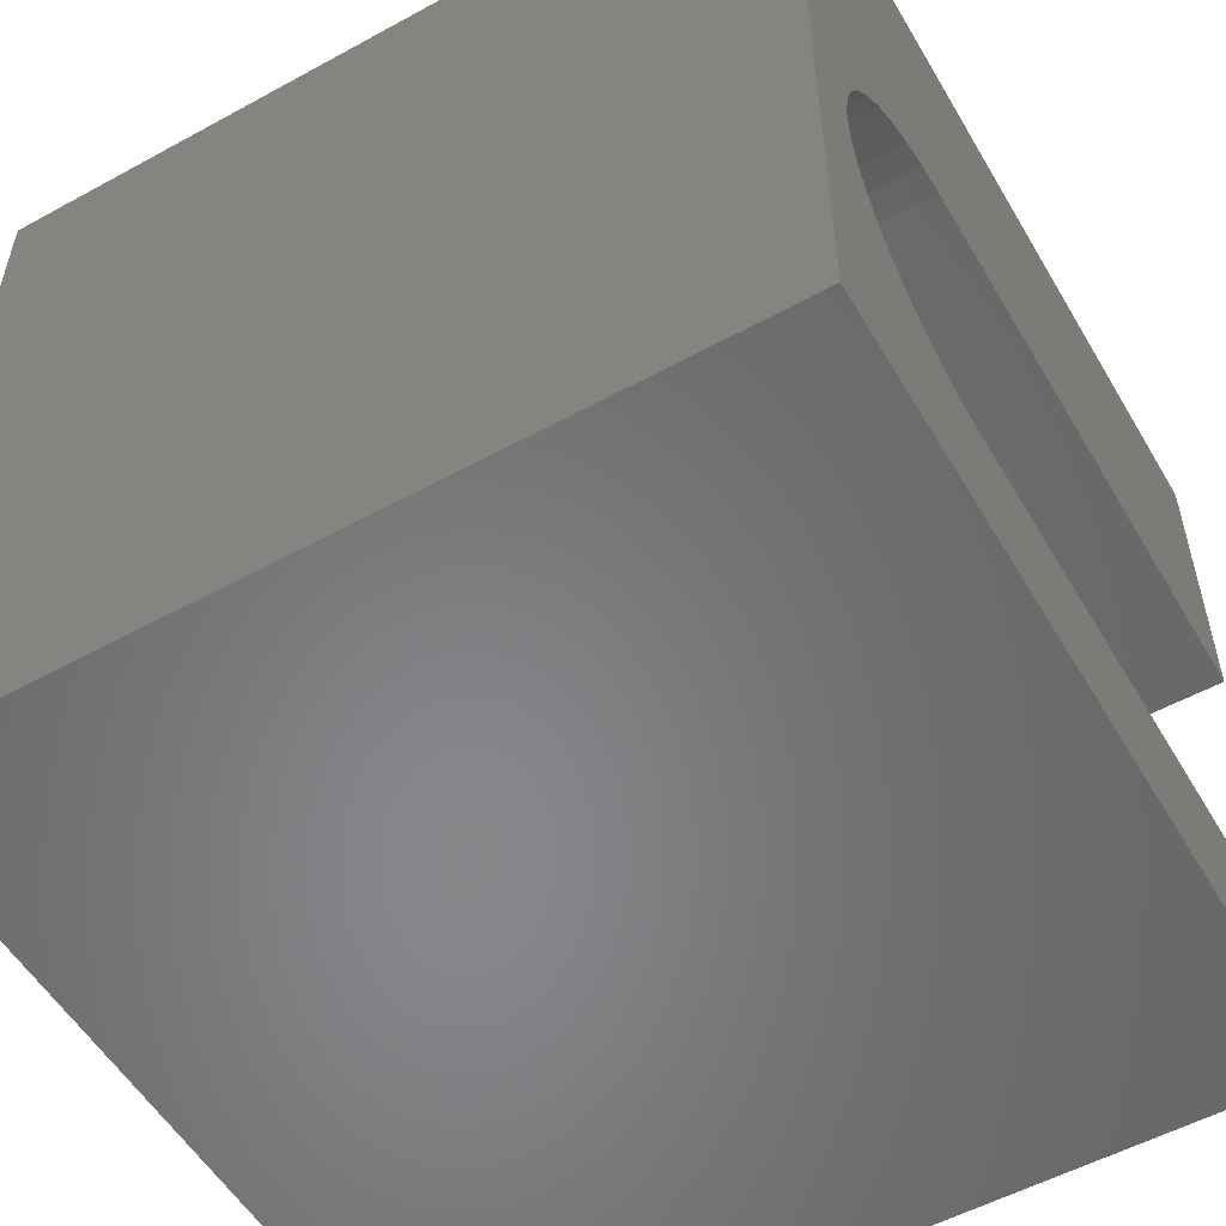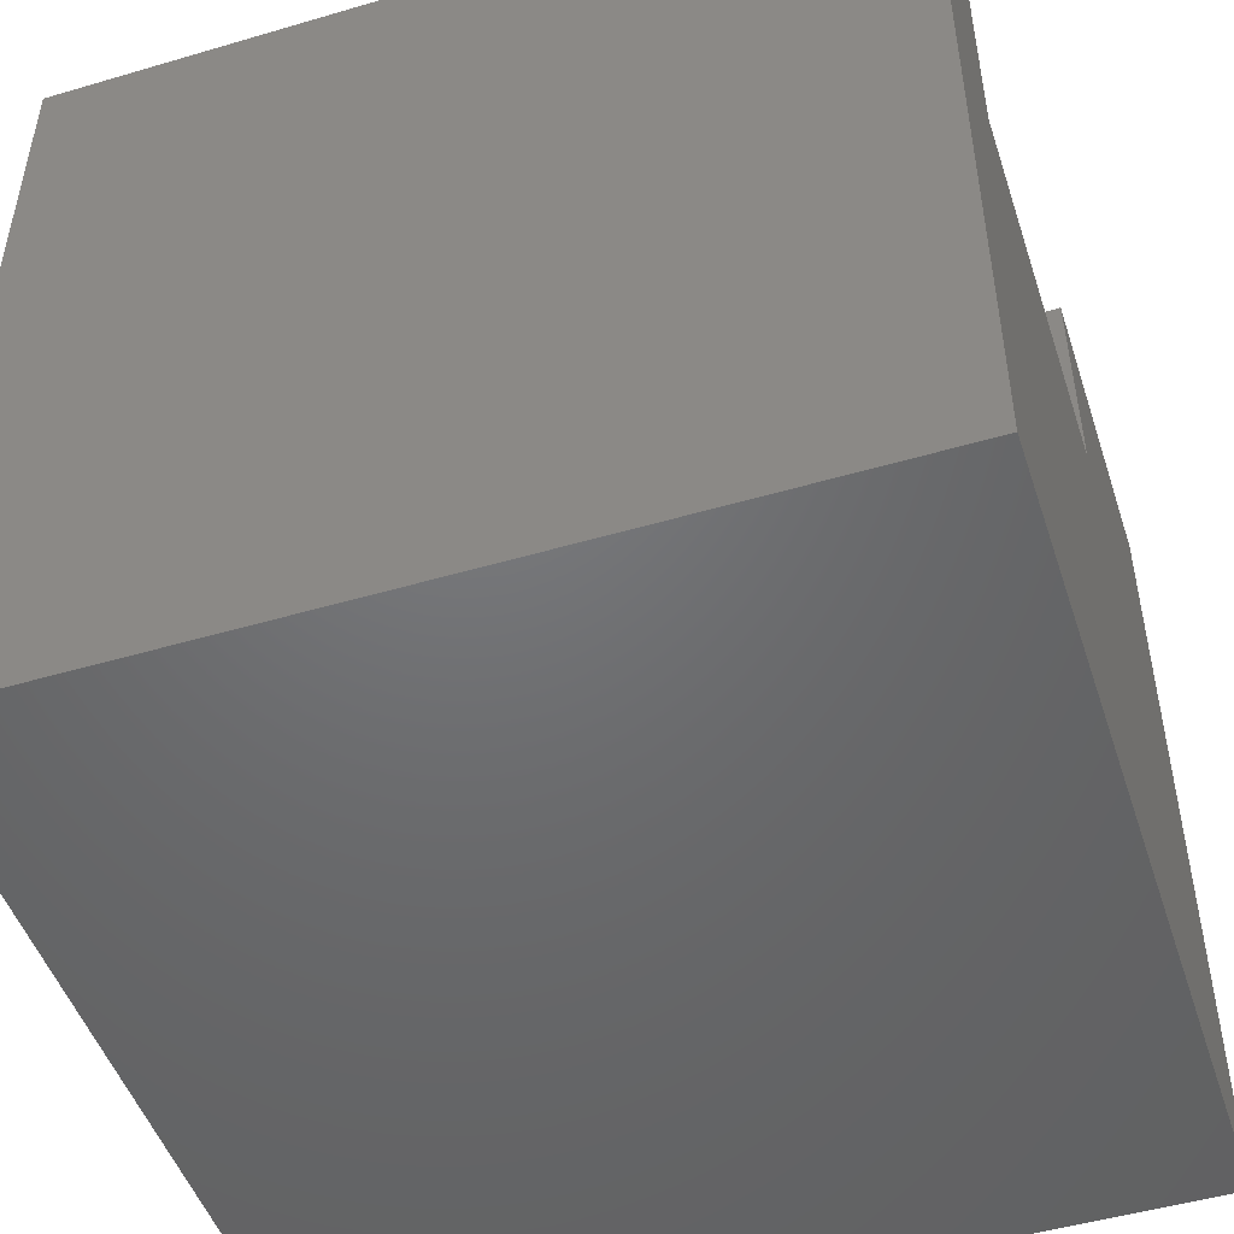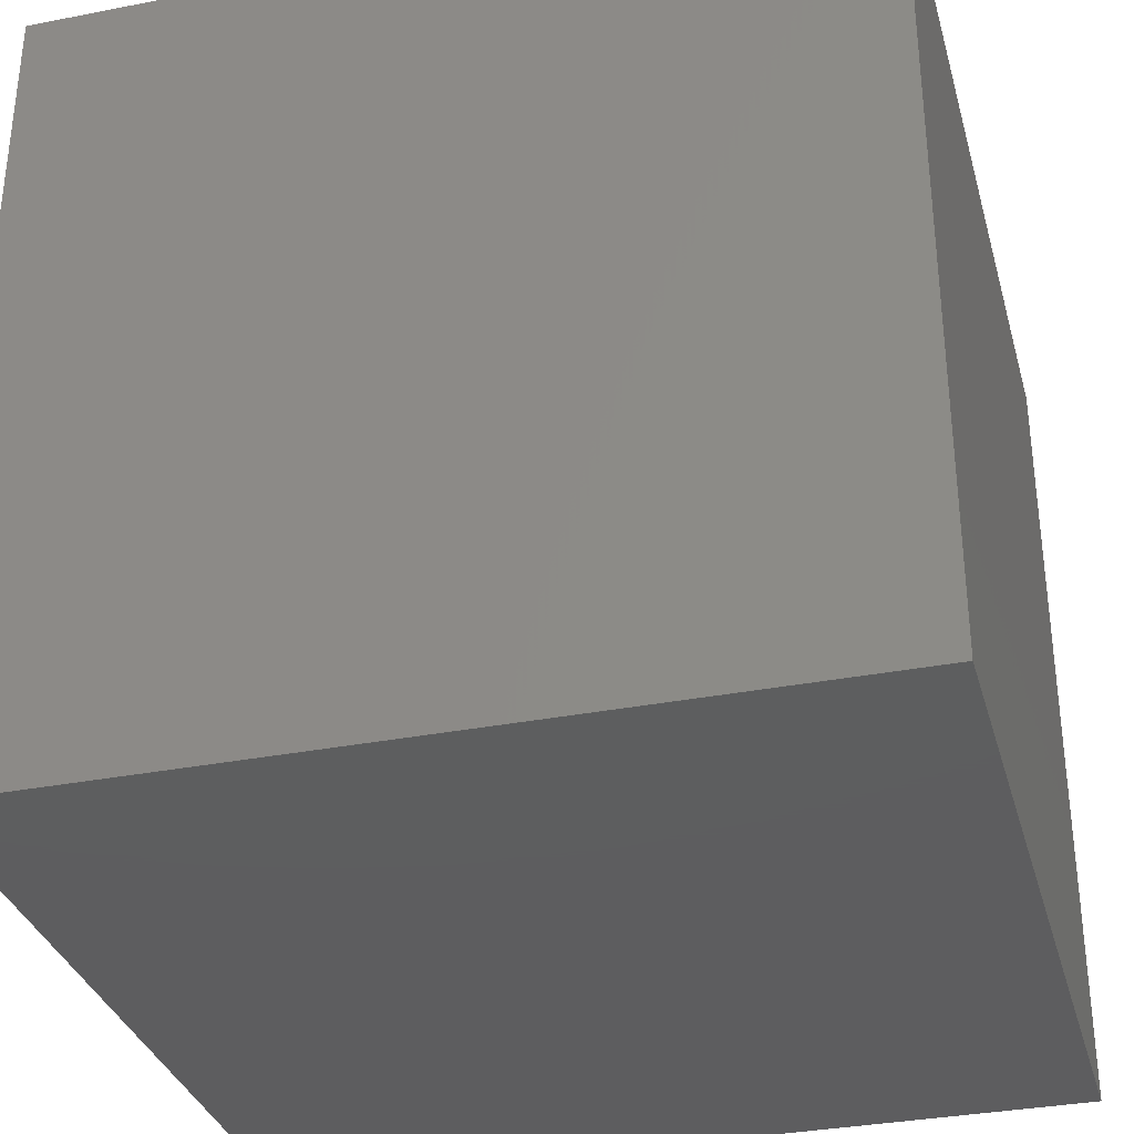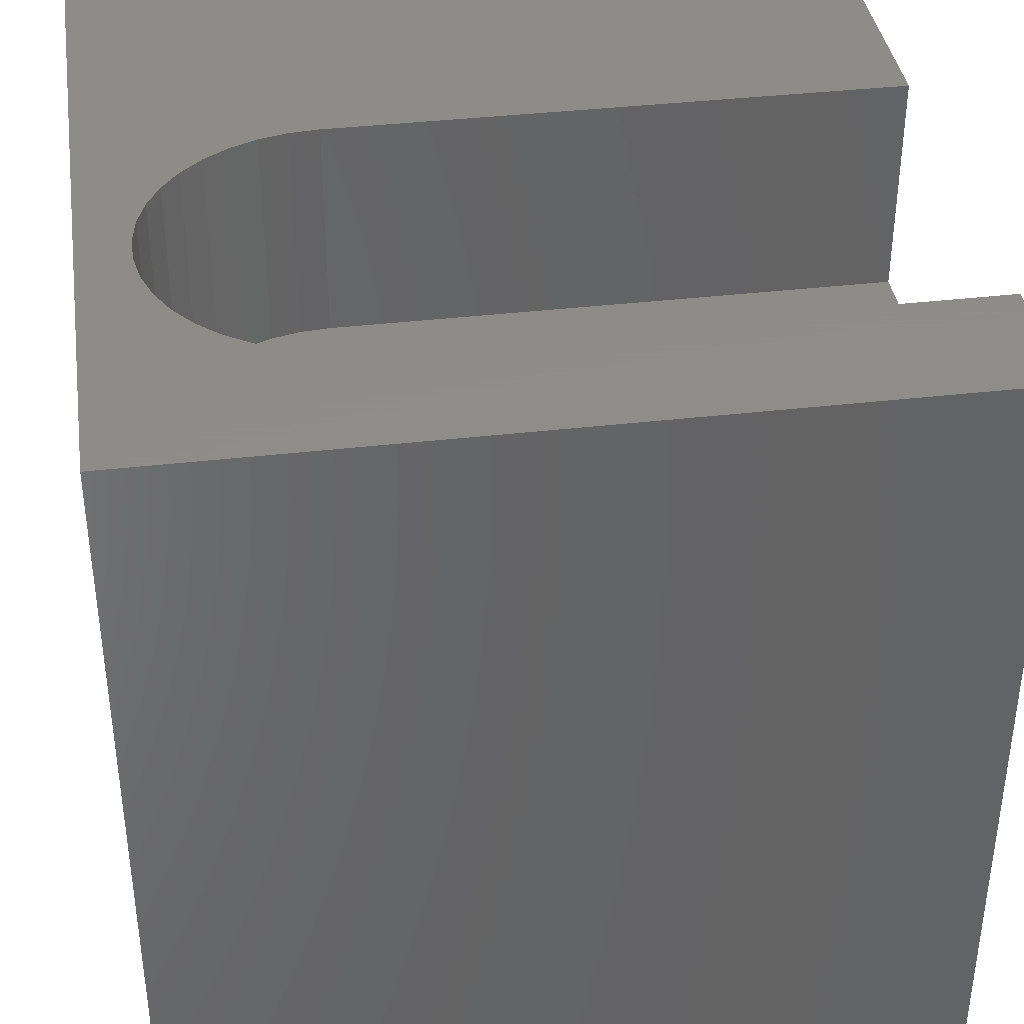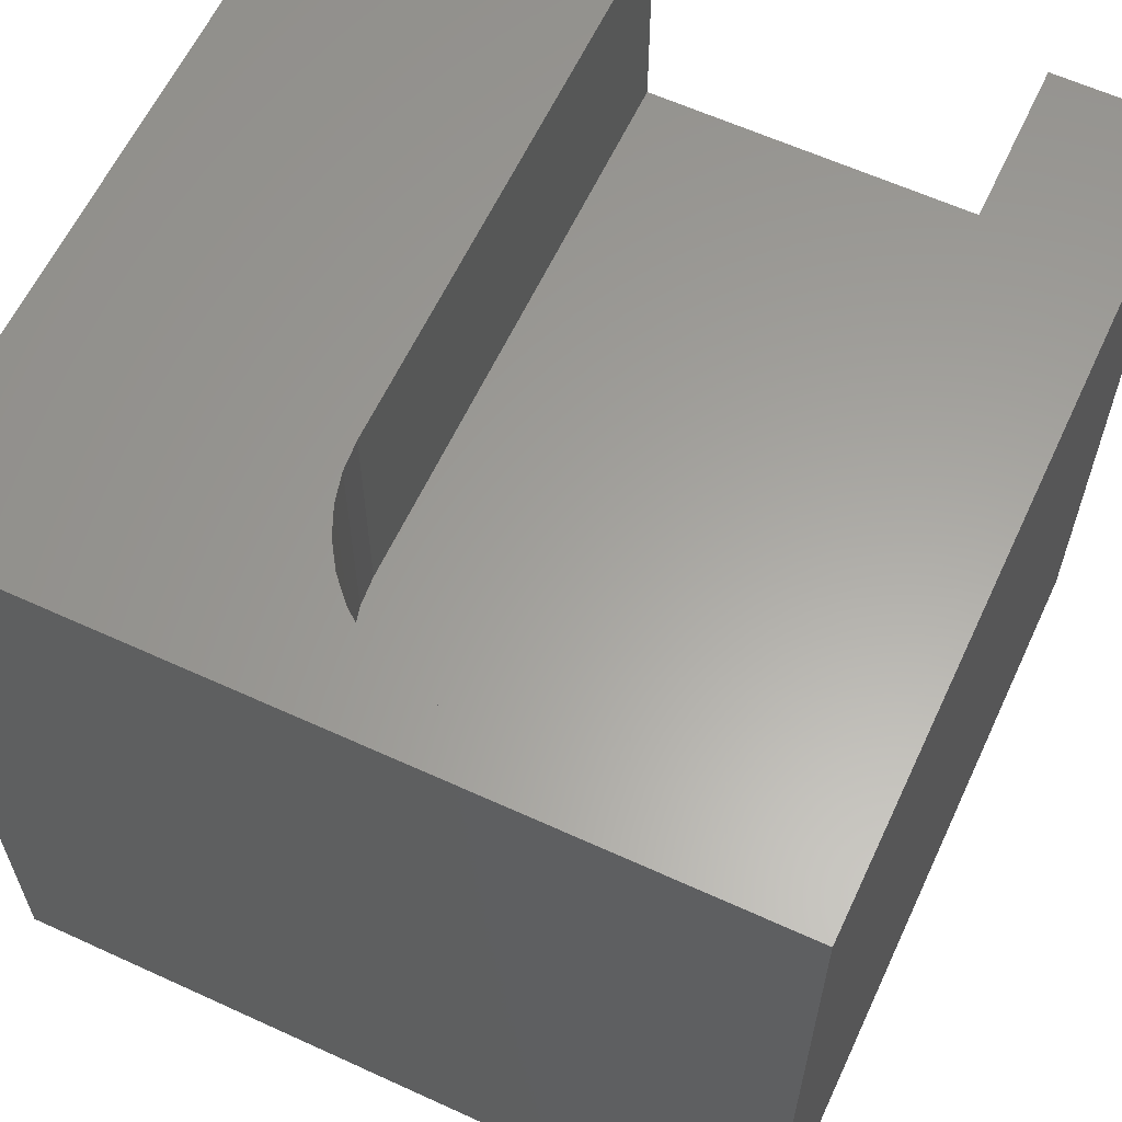
<metadata>
{"format":"stl","ext":"stl","renderer":"f3d","projection":"perspective","resolution":1024,"background":"white","views":[{"elev":-54.4,"azim":-59.9,"up":"+Y"},{"elev":-49.0,"azim":18.1,"up":"+Z"},{"elev":-33.3,"azim":-165.0,"up":"+Y"},{"elev":38.4,"azim":-8.4,"up":"+Z"},{"elev":61.4,"azim":-65.0,"up":"+Z"}]}
</metadata>
<code>
# stl→obj: 52 verts, 100 faces
v 0 10 10
v 0 10 0
v 0 0 10
v 0 0 0
v 2.534 1.71 10
v 2.17 1.802 10
v 10 0 10
v 10 1.679 10
v 2.907 1.679 10
v 1.827 1.952 10
v 1.513 2.157 10
v 1.237 2.411 10
v 1.006 2.707 10
v 0.8279 3.037 10
v 0.7061 3.392 10
v 10 6.22 10
v 10 10 10
v 2.907 6.22 10
v 2.534 6.189 10
v 2.17 6.097 10
v 1.237 5.487 10
v 1.006 5.191 10
v 0.8279 4.862 10
v 1.513 5.741 10
v 1.827 5.947 10
v 0.6444 3.762 10
v 0.6444 4.137 10
v 0.7061 4.507 10
v 10 1.679 7.187
v 10 0 0
v 10 6.22 7.187
v 10 10 0
v 1.827 1.952 7.187
v 2.17 1.802 7.187
v 2.907 6.22 7.187
v 1.006 5.191 7.187
v 0.8279 4.862 7.187
v 2.907 1.679 7.187
v 2.534 1.71 7.187
v 1.006 2.707 7.187
v 1.237 2.411 7.187
v 1.513 2.157 7.187
v 0.6444 3.762 7.187
v 0.7061 3.392 7.187
v 0.8279 3.037 7.187
v 1.827 5.947 7.187
v 1.513 5.741 7.187
v 2.17 6.097 7.187
v 2.534 6.189 7.187
v 1.237 5.487 7.187
v 0.7061 4.507 7.187
v 0.6444 4.137 7.187
f 1 2 3
f 3 2 4
f 5 6 3
f 7 8 3
f 3 8 9
f 3 9 5
f 6 10 3
f 3 10 11
f 3 11 12
f 12 13 3
f 3 13 14
f 3 14 15
f 16 17 18
f 18 17 1
f 18 1 19
f 19 1 20
f 21 1 22
f 22 1 23
f 21 24 1
f 1 24 25
f 1 25 20
f 15 26 3
f 3 26 27
f 3 27 1
f 1 27 28
f 1 28 23
f 8 7 29
f 29 7 30
f 29 30 31
f 31 30 32
f 31 32 16
f 16 32 17
f 2 32 4
f 4 32 30
f 17 32 1
f 1 32 2
f 30 7 4
f 4 7 3
f 33 34 35
f 36 37 35
f 29 31 38
f 38 31 35
f 38 35 39
f 39 35 34
f 40 41 35
f 35 41 42
f 35 42 33
f 43 44 35
f 35 44 45
f 35 45 40
f 46 47 48
f 48 47 49
f 49 47 35
f 35 47 50
f 35 50 36
f 37 51 35
f 35 51 52
f 35 52 43
f 29 38 8
f 8 38 9
f 35 18 19
f 35 19 49
f 49 19 20
f 49 20 48
f 48 20 25
f 48 25 46
f 46 25 24
f 46 24 47
f 47 24 21
f 47 21 50
f 50 21 22
f 50 22 36
f 36 22 23
f 36 23 37
f 37 23 28
f 37 28 51
f 51 28 27
f 51 27 52
f 52 27 26
f 52 26 43
f 43 26 15
f 43 15 44
f 44 15 14
f 44 14 45
f 45 14 13
f 45 13 40
f 40 13 12
f 40 12 41
f 41 12 11
f 41 11 42
f 42 11 10
f 42 10 33
f 33 10 6
f 33 6 34
f 34 6 5
f 34 5 39
f 39 5 9
f 39 9 38
f 35 31 18
f 18 31 16

</code>
